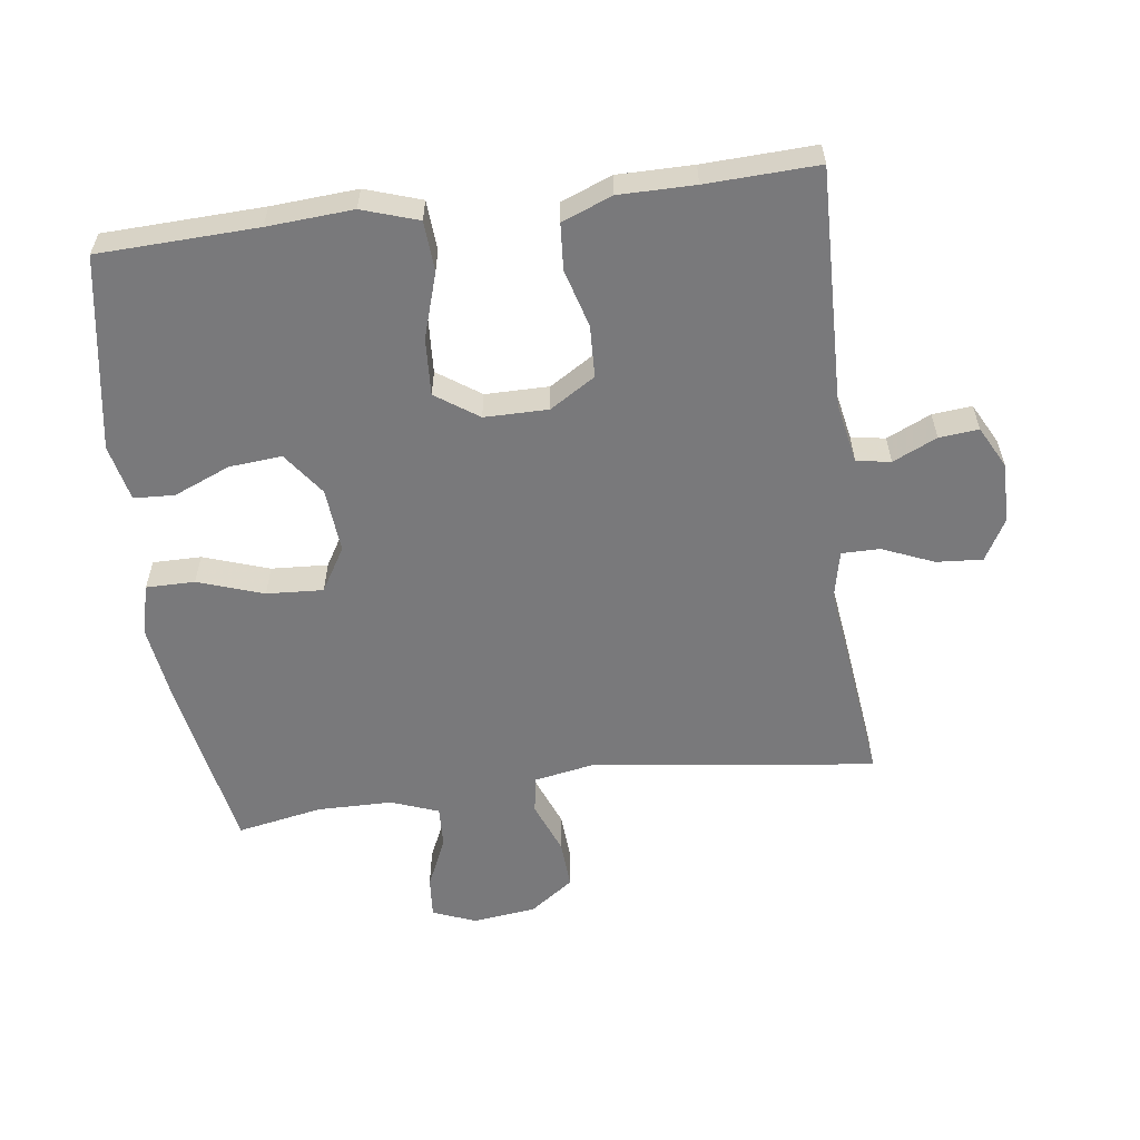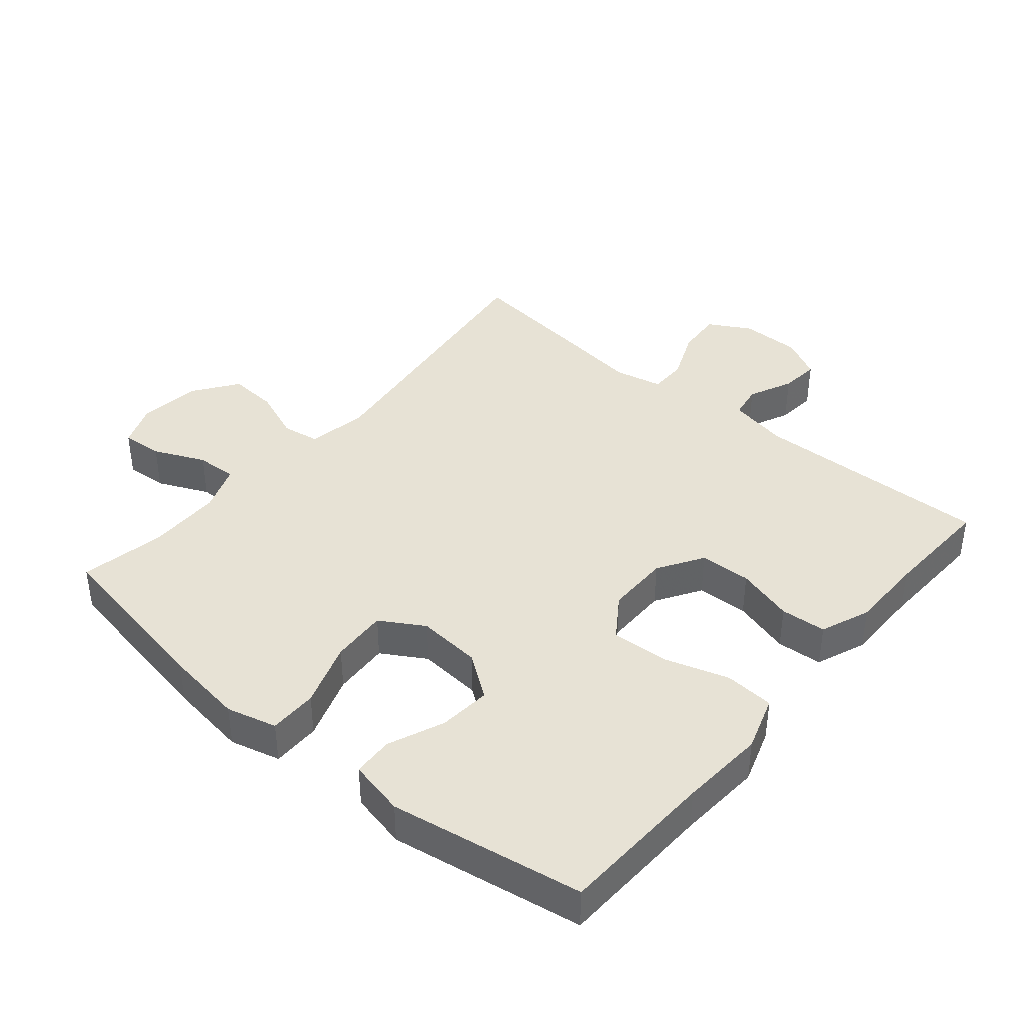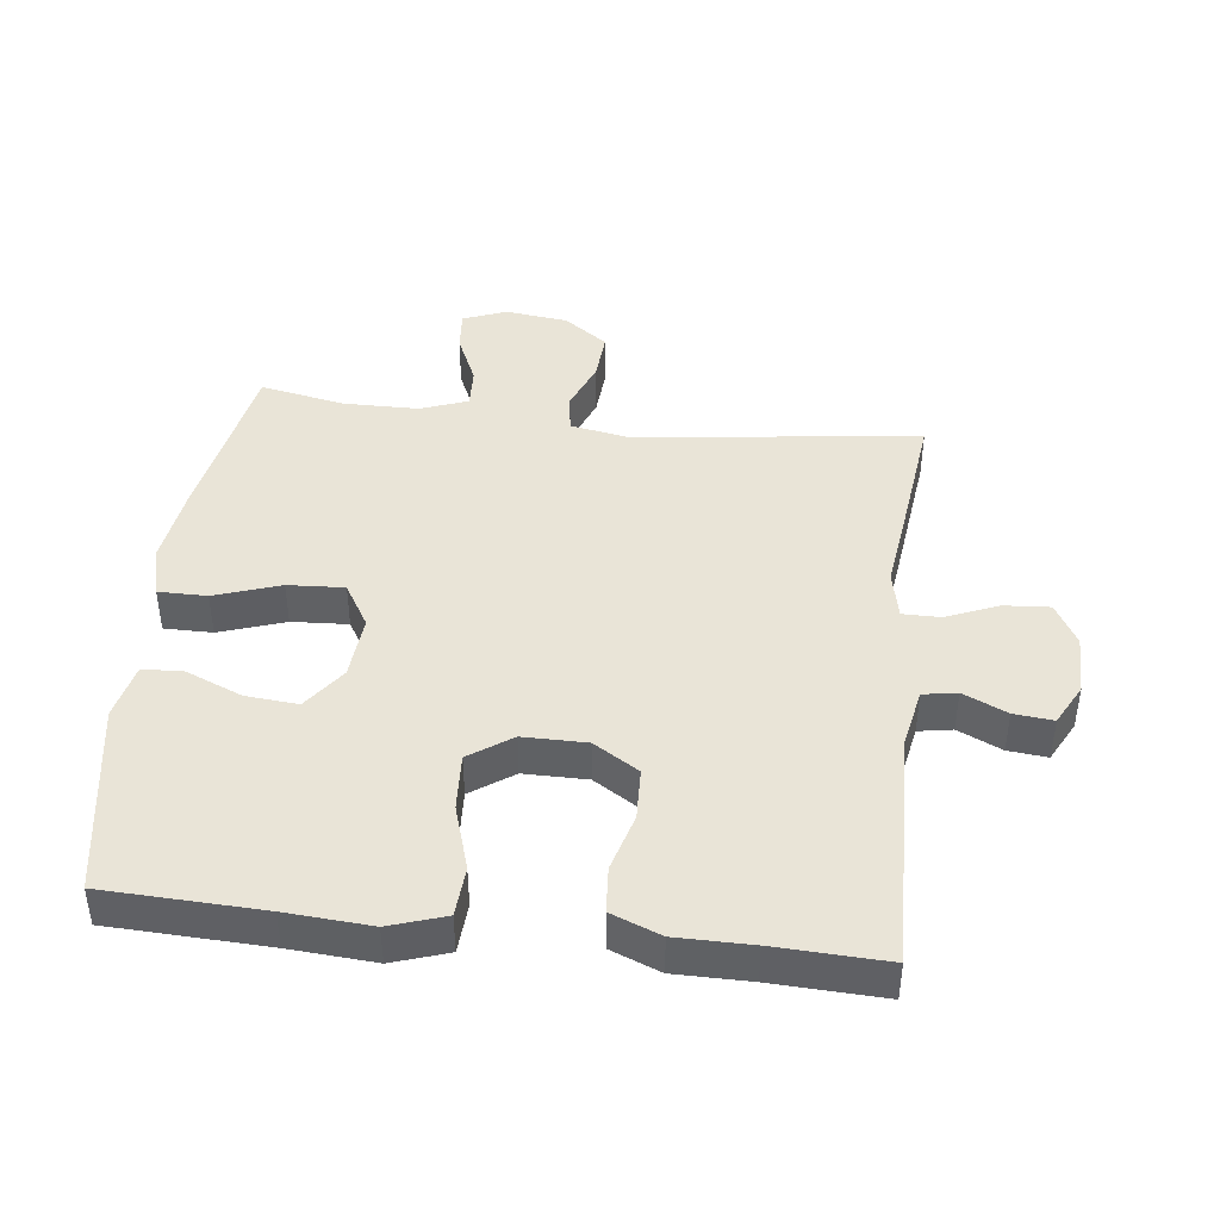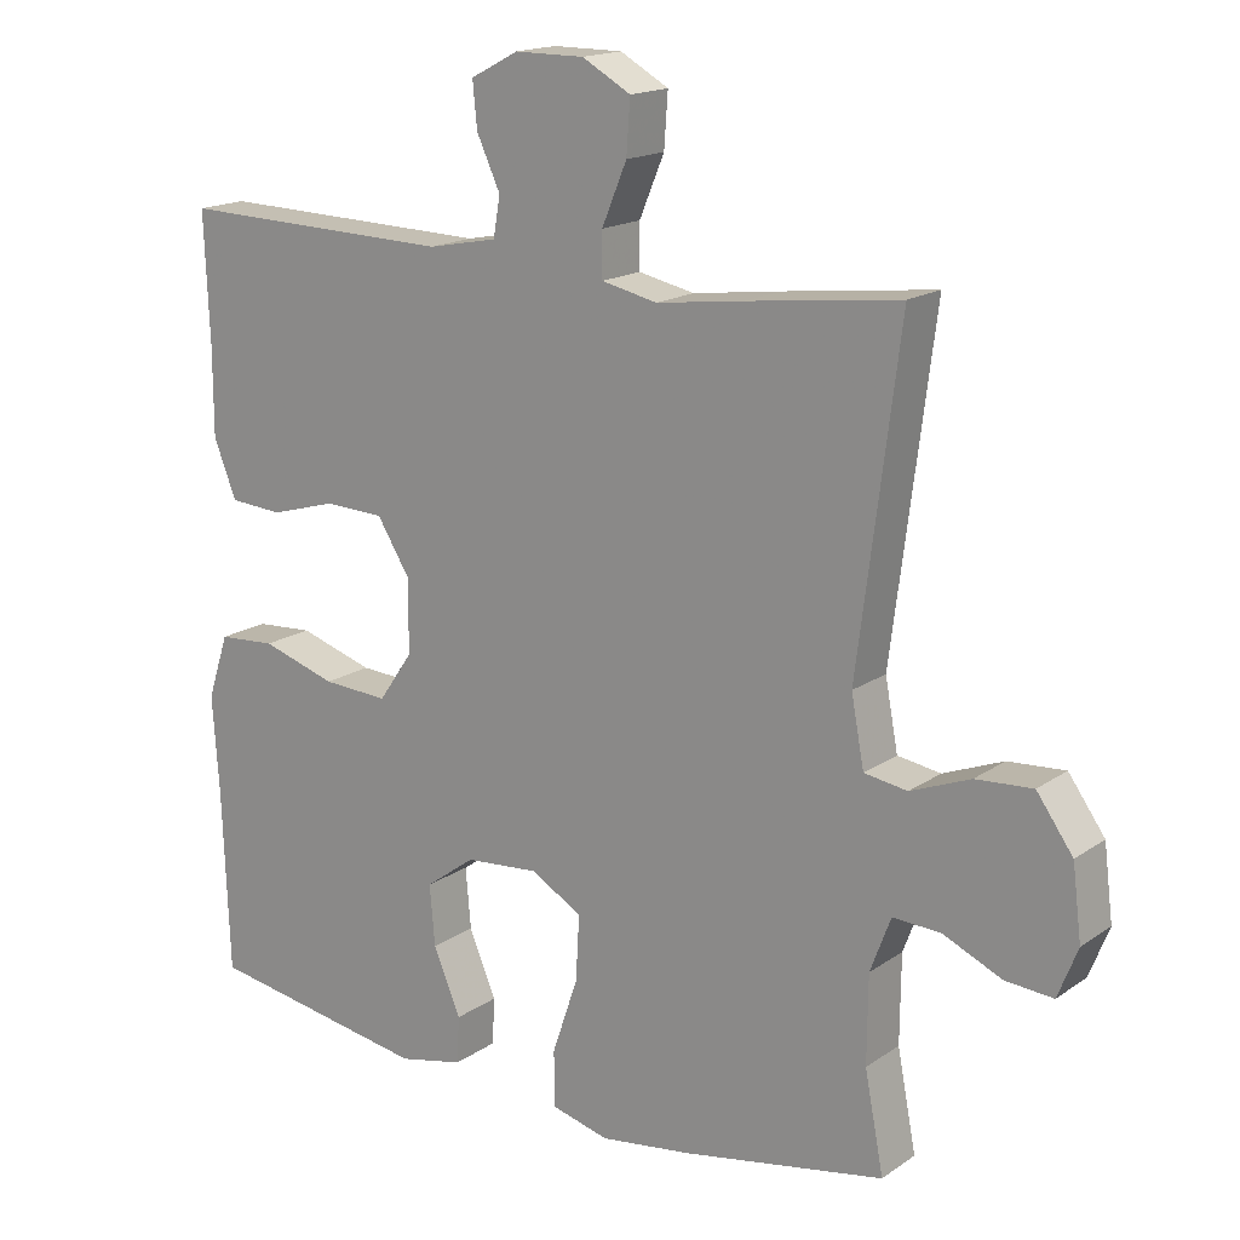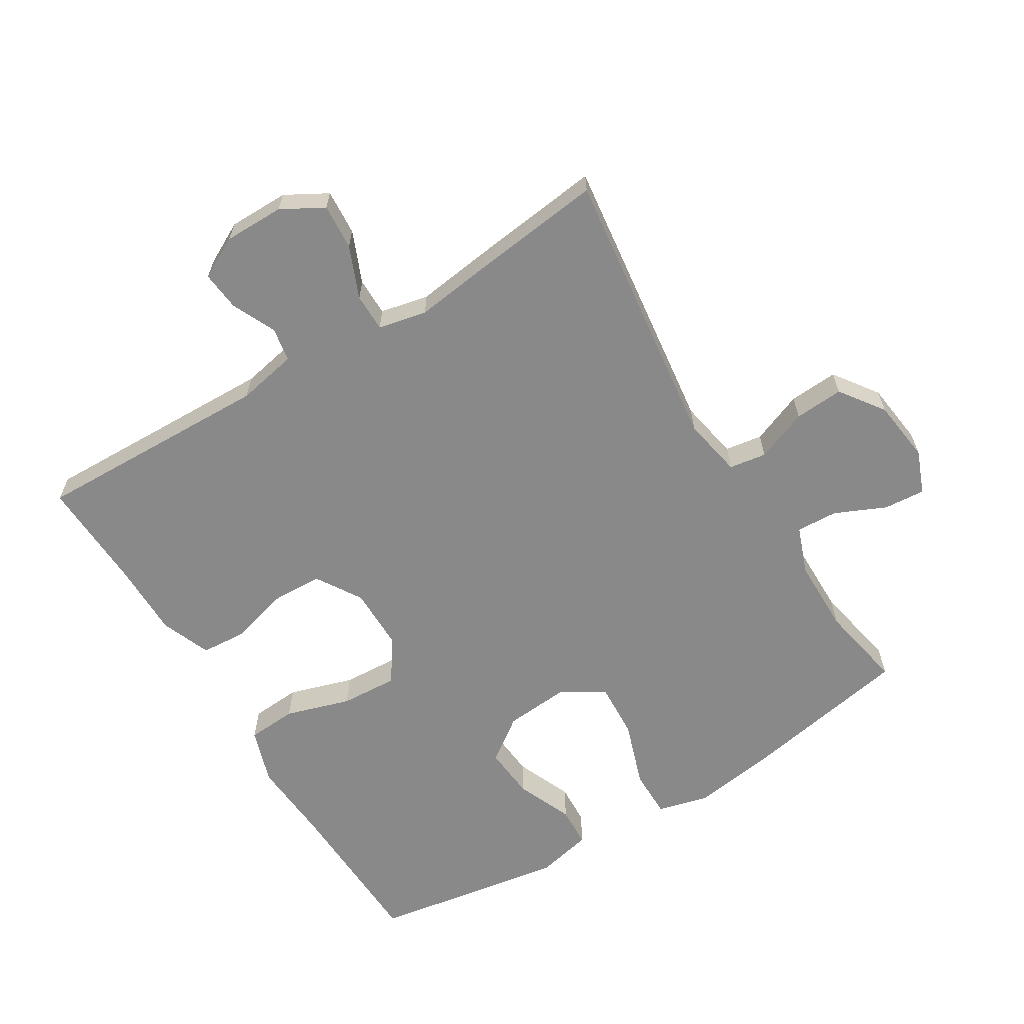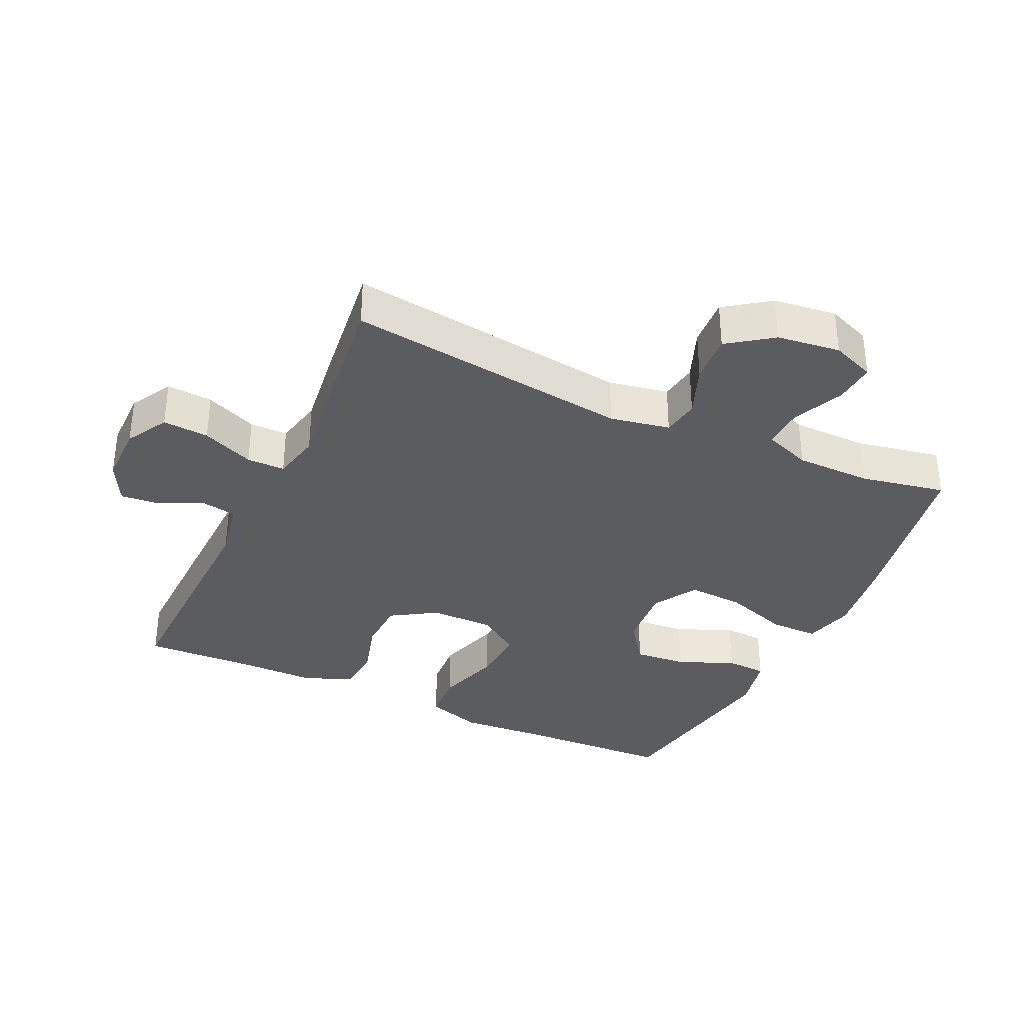
<metadata>
{"format":"obj","ext":"obj","renderer":"f3d","projection":"perspective","resolution":1024,"background":"white","views":[{"elev":-57.9,"azim":-82.5,"up":"+Y"},{"elev":40.2,"azim":-139.9,"up":"+Y"},{"elev":43.1,"azim":-83.3,"up":"+Y"},{"elev":16.8,"azim":36.5,"up":"+Z"},{"elev":-63.3,"azim":31.5,"up":"+Y"},{"elev":-34.7,"azim":65.0,"up":"+Y"}]}
</metadata>
<code>
v -0.5 0.07 0.5
v -0.136 0.07 0.49
v -0.044 0.07 0.508
v -0.035 0.07 0.56
v -0.066 0.07 0.627
v -0.072 0.07 0.687
v -0.009 0.07 0.72
v 0.083 0.07 0.72
v 0.147 0.07 0.684
v 0.142 0.07 0.614
v 0.109 0.07 0.535
v 0.109 0.07 0.477
v 0.183 0.07 0.461
v 0.299 0.07 0.476
v 0.5 0.07 0.5
v 0.445 0.07 0.067
v 0.462 0.07 -0.024
v 0.519 0.07 -0.033
v 0.598 0.07 -0.002
v 0.673 0.07 0.003
v 0.721 0.07 -0.064
v 0.733 0.07 -0.16
v 0.707 0.07 -0.226
v 0.644 0.07 -0.221
v 0.566 0.07 -0.186
v 0.503 0.07 -0.183
v 0.476 0.07 -0.255
v 0.475 0.07 -0.37
v 0.5 0.07 -0.5
v 0.233 0.07 -0.549
v 0.111 0.07 -0.566
v 0.034 0.07 -0.546
v 0.034 0.07 -0.472
v 0.068 0.07 -0.372
v 0.073 0.07 -0.286
v 0.006 0.07 -0.246
v -0.092 0.07 -0.254
v -0.158 0.07 -0.302
v -0.151 0.07 -0.382
v -0.115 0.07 -0.468
v -0.118 0.07 -0.53
v -0.204 0.07 -0.549
v -0.5 0.07 -0.5
v -0.509 0.07 -0.259
v -0.518 0.07 -0.129
v -0.49 0.07 -0.044
v -0.414 0.07 -0.039
v -0.315 0.07 -0.07
v -0.228 0.07 -0.075
v -0.183 0.07 -0.01
v -0.183 0.07 0.087
v -0.226 0.07 0.156
v -0.305 0.07 0.159
v -0.393 0.07 0.134
v -0.463 0.07 0.139
v -0.493 0.07 0.215
v -0.493 0.07 0.33
v -0.5 0 0.5
v -0.136 0 0.49
v -0.044 0 0.508
v -0.035 0 0.56
v -0.066 0 0.627
v -0.072 0 0.687
v -0.009 0 0.72
v 0.083 0 0.72
v 0.147 0 0.684
v 0.142 0 0.614
v 0.109 0 0.535
v 0.109 0 0.477
v 0.183 0 0.461
v 0.299 0 0.476
v 0.5 0 0.5
v 0.445 0 0.067
v 0.462 0 -0.024
v 0.519 0 -0.033
v 0.598 0 -0.002
v 0.673 0 0.003
v 0.721 0 -0.064
v 0.733 0 -0.16
v 0.707 0 -0.226
v 0.644 0 -0.221
v 0.566 0 -0.186
v 0.503 0 -0.183
v 0.476 0 -0.255
v 0.475 0 -0.37
v 0.5 0 -0.5
v 0.233 0 -0.549
v 0.111 0 -0.566
v 0.034 0 -0.546
v 0.034 0 -0.472
v 0.068 0 -0.372
v 0.073 0 -0.286
v 0.006 0 -0.246
v -0.092 0 -0.254
v -0.158 0 -0.302
v -0.151 0 -0.382
v -0.115 0 -0.468
v -0.118 0 -0.53
v -0.204 0 -0.549
v -0.5 0 -0.5
v -0.509 0 -0.259
v -0.518 0 -0.129
v -0.49 0 -0.044
v -0.414 0 -0.039
v -0.315 0 -0.07
v -0.228 0 -0.075
v -0.183 0 -0.01
v -0.183 0 0.087
v -0.226 0 0.156
v -0.305 0 0.159
v -0.393 0 0.134
v -0.463 0 0.139
v -0.493 0 0.215
v -0.493 0 0.33
f 54 55 56 57
f 53 54 57 1
f 52 53 1 2
f 51 52 2 3
f 50 51 3
f 45 46 47 48
f 44 45 48 49
f 43 44 49
f 42 43 49 50
f 39 40 41 42
f 38 39 42
f 31 32 33 34
f 31 34 35
f 28 29 30 31
f 27 28 31 35
f 26 27 35 36
f 22 23 24 25
f 22 25 26
f 21 22 26
f 18 19 20 21
f 18 21 26 36
f 13 14 15 16
f 12 13 16 17
f 8 9 10 11
f 8 11 12
f 7 8 12
f 4 5 6 7
f 4 7 12
f 3 4 12 17
f 38 42 50 3
f 37 38 3
f 17 18 36 37
f 3 17 37
f 114 113 112 111
f 58 114 111 110
f 59 58 110 109
f 60 59 109 108
f 60 108 107
f 105 104 103 102
f 106 105 102 101
f 106 101 100
f 107 106 100 99
f 99 98 97 96
f 99 96 95
f 91 90 89 88
f 92 91 88
f 88 87 86 85
f 92 88 85 84
f 93 92 84 83
f 82 81 80 79
f 83 82 79
f 83 79 78
f 78 77 76 75
f 93 83 78 75
f 73 72 71 70
f 74 73 70 69
f 68 67 66 65
f 69 68 65
f 69 65 64
f 64 63 62 61
f 69 64 61
f 74 69 61 60
f 60 107 99 95
f 60 95 94
f 94 93 75 74
f 94 74 60
f 1 58 59 2
f 2 59 60 3
f 3 60 61 4
f 4 61 62 5
f 5 62 63 6
f 6 63 64 7
f 7 64 65 8
f 8 65 66 9
f 9 66 67 10
f 10 67 68 11
f 11 68 69 12
f 12 69 70 13
f 13 70 71 14
f 14 71 72 15
f 15 72 73 16
f 16 73 74 17
f 17 74 75 18
f 18 75 76 19
f 19 76 77 20
f 20 77 78 21
f 21 78 79 22
f 22 79 80 23
f 23 80 81 24
f 24 81 82 25
f 25 82 83 26
f 26 83 84 27
f 27 84 85 28
f 28 85 86 29
f 29 86 87 30
f 30 87 88 31
f 31 88 89 32
f 32 89 90 33
f 33 90 91 34
f 34 91 92 35
f 35 92 93 36
f 36 93 94 37
f 37 94 95 38
f 38 95 96 39
f 39 96 97 40
f 40 97 98 41
f 41 98 99 42
f 42 99 100 43
f 43 100 101 44
f 44 101 102 45
f 45 102 103 46
f 46 103 104 47
f 47 104 105 48
f 48 105 106 49
f 49 106 107 50
f 50 107 108 51
f 51 108 109 52
f 52 109 110 53
f 53 110 111 54
f 54 111 112 55
f 55 112 113 56
f 56 113 114 57
f 57 114 58 1

</code>
